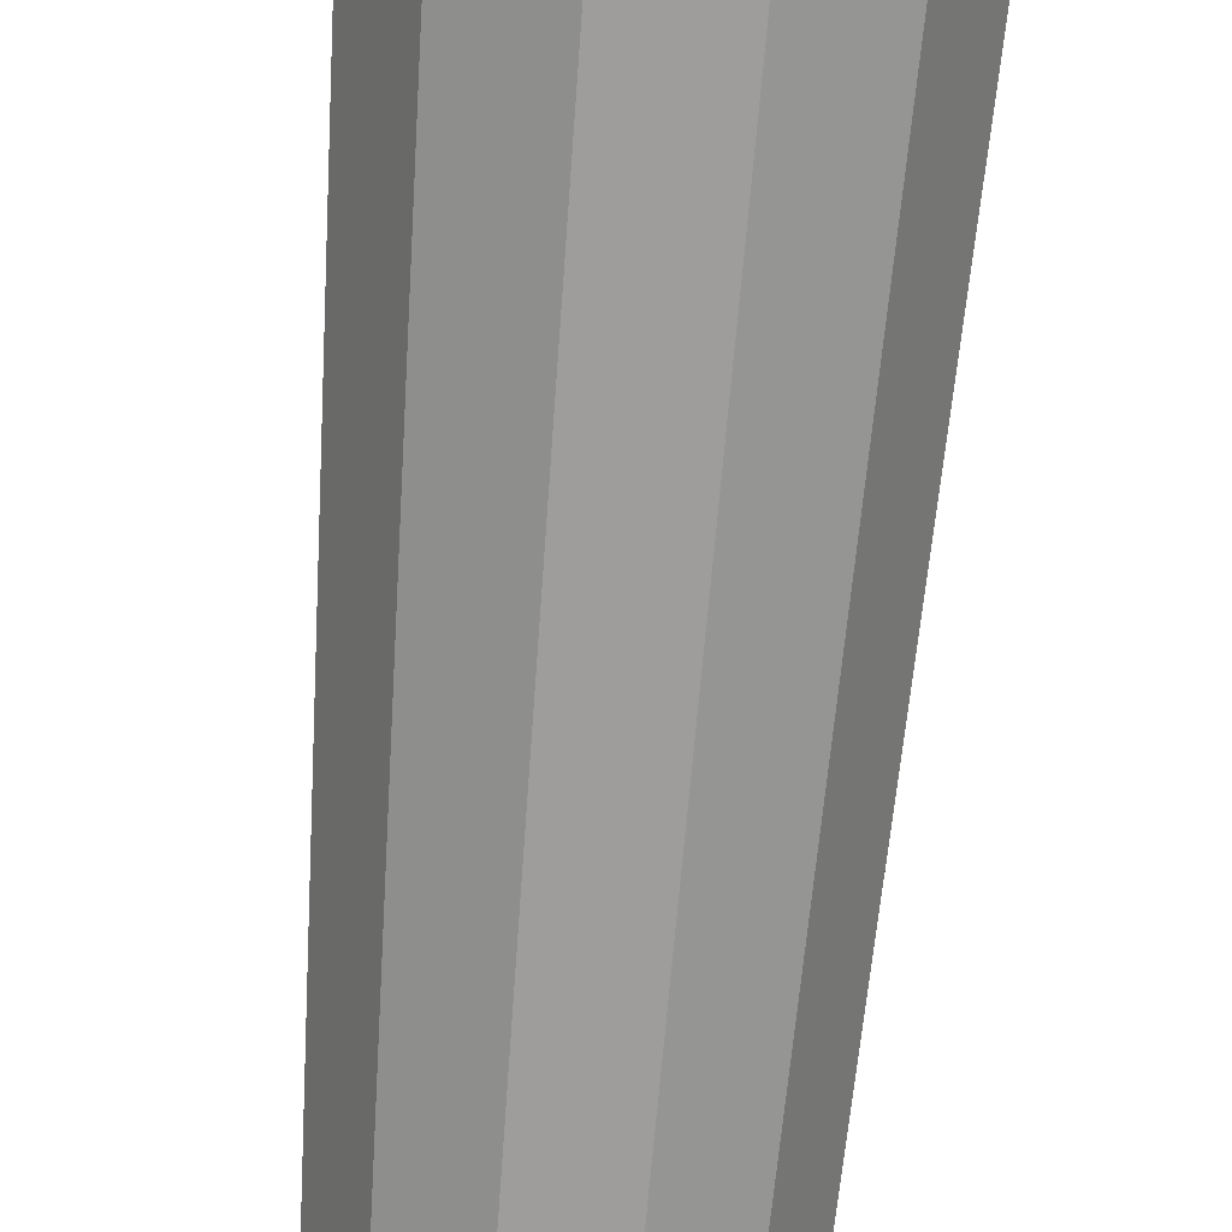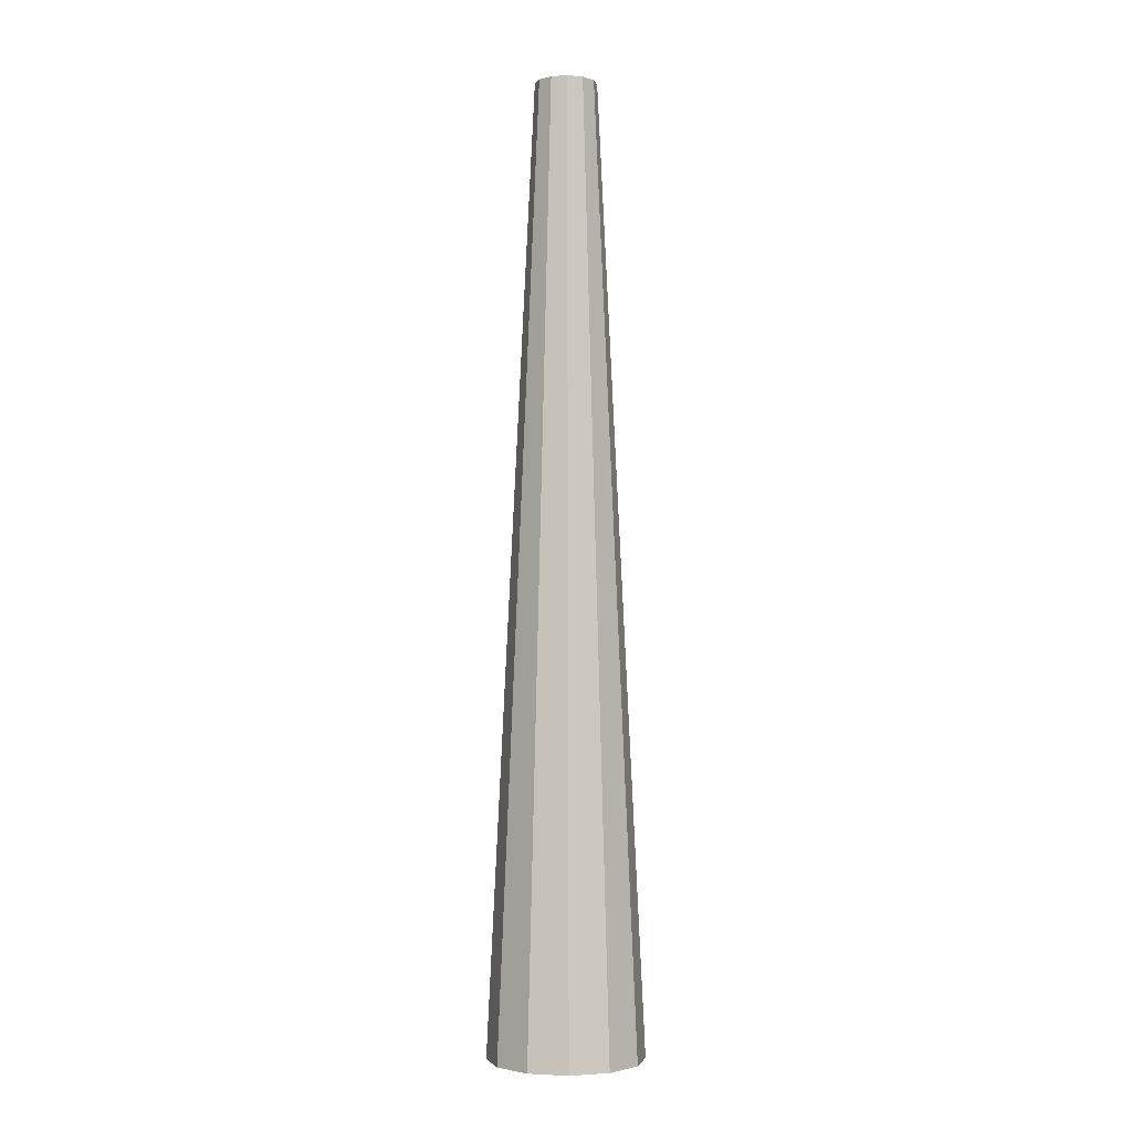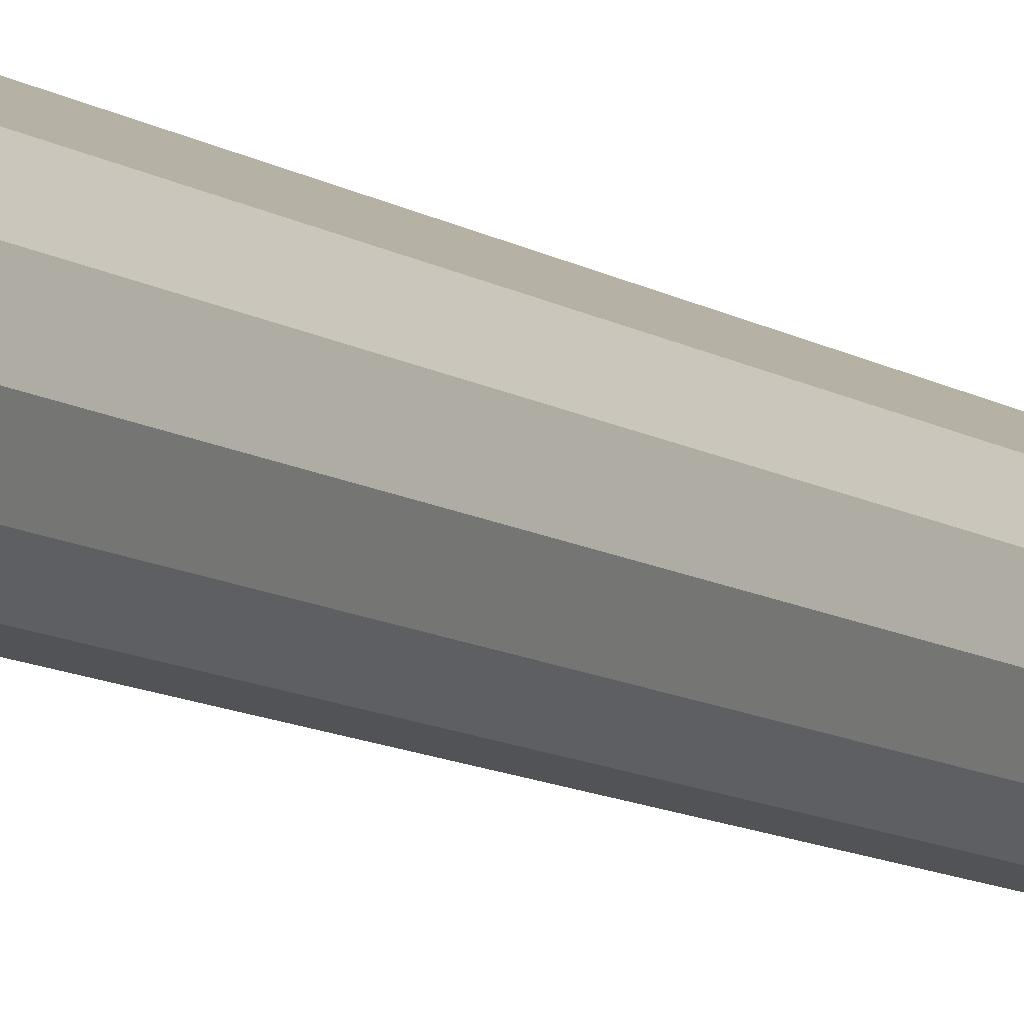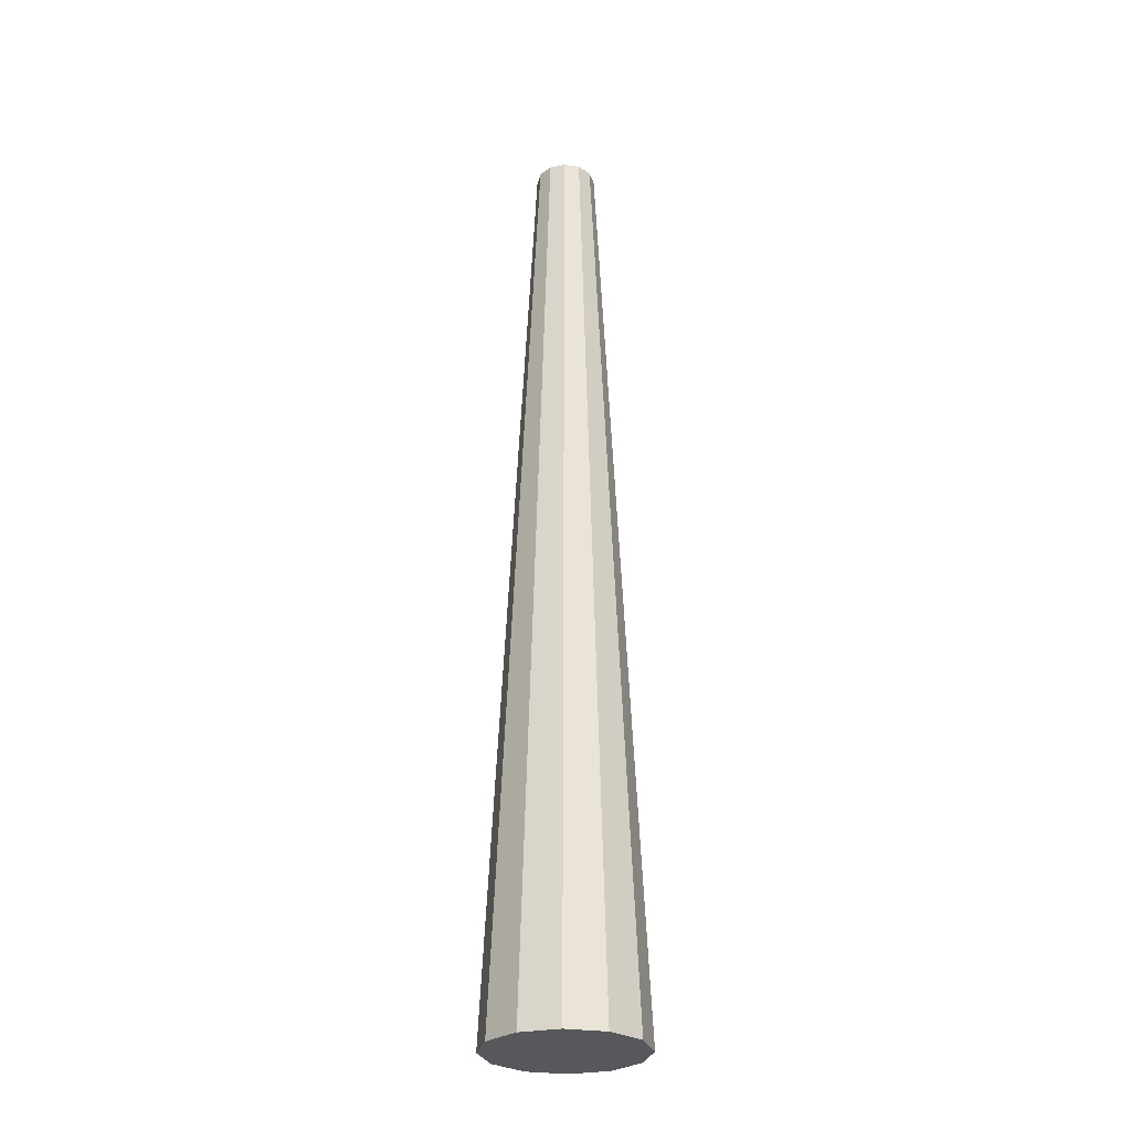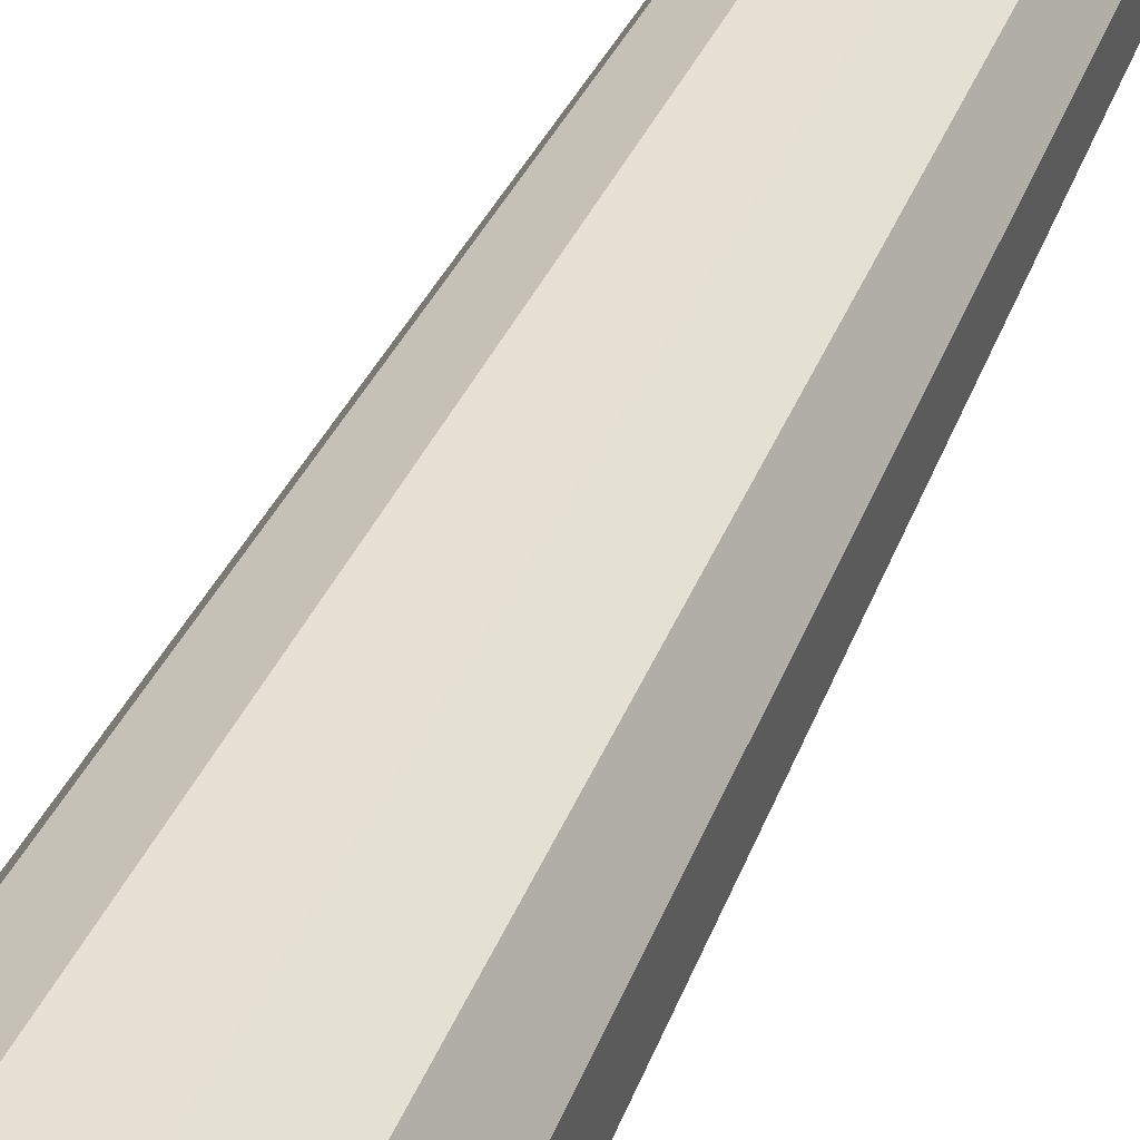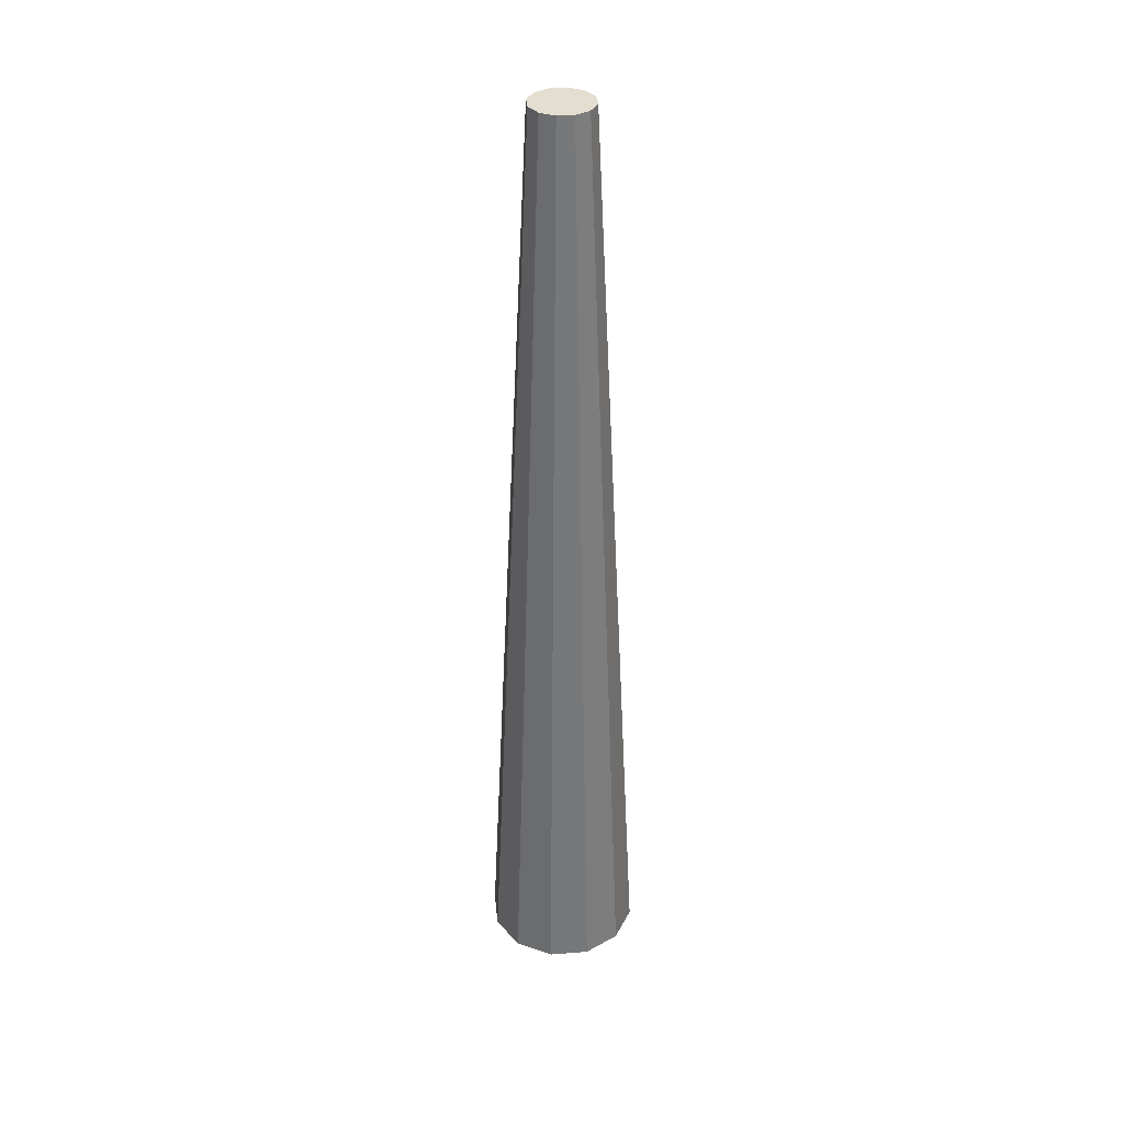
<metadata>
{"format":"obj","ext":"obj","renderer":"f3d","projection":"perspective","resolution":1024,"background":"white","views":[{"elev":-73.1,"azim":-4.6,"up":"+Z"},{"elev":-2.5,"azim":-167.0,"up":"+Y"},{"elev":9.6,"azim":149.1,"up":"+Z"},{"elev":-28.4,"azim":-13.1,"up":"+Y"},{"elev":41.4,"azim":21.8,"up":"+Z"},{"elev":35.8,"azim":-65.8,"up":"+Y"}]}
</metadata>
<code>
o coll
v 0.125 2 -0.03349
v 0.125 2 0.03349
v 0.09151 2 0.09151
v 0.03349 2 0.125
v -0.03349 2 0.125
v -0.09151 2 0.09151
v -0.125 2 0.03349
v -0.125 2 -0.03349
v -0.09151 2 -0.09151
v -0.03349 2 -0.125
v 0.03349 2 -0.125
v 0.09151 2 -0.09151
v 0.3125 -2 -0.08373
v 0.3125 -2 0.08373
v 0.2288 -2 0.2288
v 0.08373 -2 0.3125
v -0.08373 -2 0.3125
v -0.2288 -2 0.2288
v -0.3125 -2 0.08373
v -0.3125 -2 -0.08373
v -0.2288 -2 -0.2288
v -0.08373 -2 -0.3125
v 0.08373 -2 -0.3125
v 0.2288 -2 -0.2288
g coll_default
f 1 13 24 12
f 3 15 14 2
f 5 17 16 4
f 8 20 19 7
f 10 22 21 9
f 2 14 13 1
f 4 16 15 3
f 6 18 17 5
f 9 21 20 8
f 11 23 22 10
f 1 12 11 10 9 8 7 6 5 4 3 2
f 14 15 16 17 18 19 20 21 22 23 24 13
f 7 19 18 6
f 12 24 23 11

</code>
